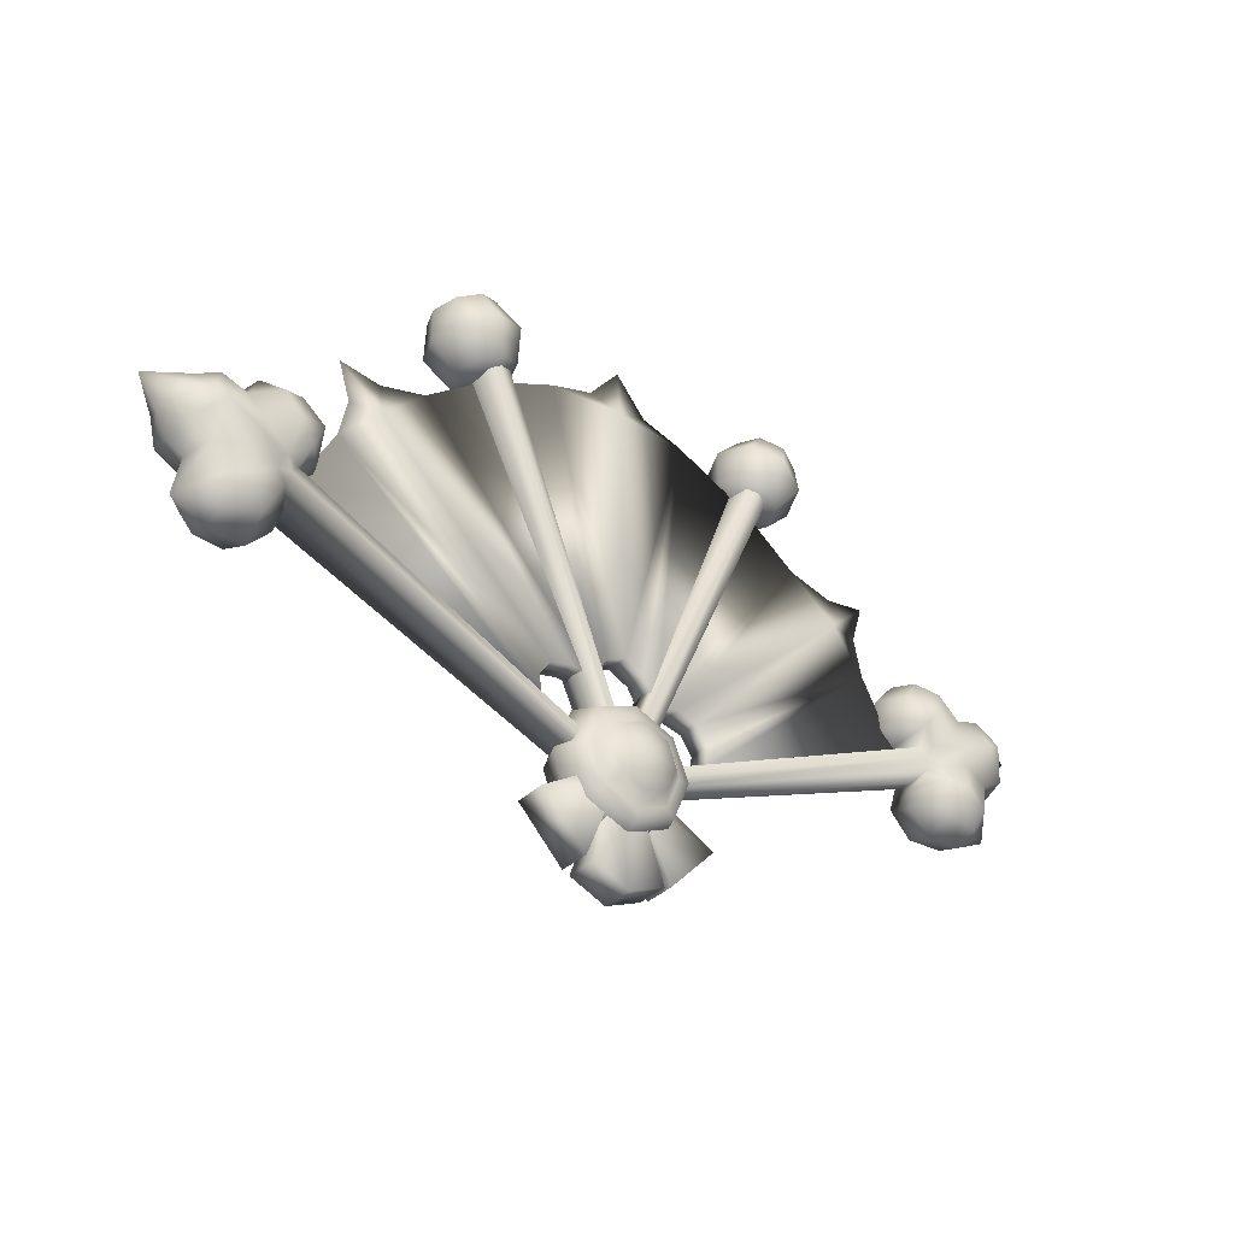
<metadata>
{"format":"obj","ext":"obj","renderer":"f3d","projection":"perspective","resolution":1024,"background":"white","views":[{"elev":-35.4,"azim":142.2,"up":"+Z"}]}
</metadata>
<code>
v -0.3302 0.0002728 0.3299
v -0.2848 0.0002728 0.3228
v -0.2833 -0.005908 0.2858
v -0.2334 0.0002728 0.3372
v -0.06339 -0.01266 0.08759
v -0.08749 -0.01266 0.08176
v -0.3258 0.0002728 0.2421
v -0.3171 0.0002728 0.2862
v -0.1008 -0.01266 0.06202
v -0.09624 -0.01266 0.03519
v -0.3728 0.0002728 0.1522
v -0.03745 -0.01266 0.08503
v -0.1643 0.0002728 0.3917
v -0.08227 0.0002728 0.4302
v -0.02208 -0.01266 0.1114
v -2.199e-09 -0.01266 0.1223
v -6.588e-09 -0.005908 0.4303
v -0.03507 0.0002728 0.4449
v -7.271e-09 0.0002728 0.4885
v 0.08227 0.0002728 0.4302
v 0.02208 -0.01266 0.1114
v 0.03745 -0.01266 0.08503
v 0.1643 0.0002728 0.3917
v 0.2334 0.0002728 0.3372
v 0.06339 -0.01266 0.08759
v 0.2833 -0.005908 0.2858
v 0.08749 -0.01266 0.08176
v 0.3258 0.0002728 0.2421
v 0.3171 0.0002728 0.2862
v 0.1008 -0.01266 0.06202
v 0.2848 0.0002728 0.3228
v 0.3302 0.0002728 0.3299
v 0.09624 -0.01266 0.03519
v 0.3728 0.0002728 0.1522
v 0.2833 0.006454 0.2858
v 0.03745 0.0132 0.08503
v 0.08749 0.0132 0.08176
v 0.1008 0.0132 0.06202
v 0.06339 0.0132 0.08759
v 0.09624 0.0132 0.03519
v 0.02208 0.0132 0.1114
v -1.429e-09 0.0132 0.1223
v -6.22e-09 0.006454 0.4303
v -0.02208 0.0132 0.1114
v -0.03745 0.0132 0.08503
v -0.06339 0.0132 0.08759
v -0.2833 0.006454 0.2858
v -0.08749 0.0132 0.08176
v -0.1008 0.0132 0.06202
v -0.09624 0.0132 0.03519
v 0.03507 0.0002728 0.4449
v -0.3728 0.0002728 0.1522
v -0.09624 -0.01266 0.03519
v -0.09624 0.0132 0.03519
v -0.1008 -0.01266 0.06202
v -0.1008 0.0132 0.06202
v -0.08749 -0.01266 0.08176
v -0.08749 0.0132 0.08176
v -0.06339 -0.01266 0.08759
v -0.06339 0.0132 0.08759
v -0.03745 -0.01266 0.08503
v -0.03745 0.0132 0.08503
v -0.02208 -0.01266 0.1114
v -0.02208 0.0132 0.1114
v -2.199e-09 -0.01266 0.1223
v -1.429e-09 0.0132 0.1223
v 0.02208 0.0132 0.1114
v 0.02208 -0.01266 0.1114
v 0.03745 0.0132 0.08503
v 0.03745 -0.01266 0.08503
v 0.06339 0.0132 0.08759
v 0.06339 -0.01266 0.08759
v 0.08749 0.0132 0.08176
v 0.08749 -0.01266 0.08176
v 0.1008 0.0132 0.06202
v 0.1008 -0.01266 0.06202
v 0.09624 0.0132 0.03519
v 0.09624 -0.01266 0.03519
v 0.3728 0.0002728 0.1522
v -0.2025 0.0002728 0.4775
v -0.2203 -0.02555 0.4537
v -0.2301 0.0002728 0.4496
v -0.1967 -0.03617 0.4637
v -0.173 -0.02555 0.4736
v -0.1632 0.0002728 0.4777
v -0.216 -0.03617 0.4162
v -0.2299 0.0002728 0.4103
v -0.1826 -0.0512 0.4302
v -0.1492 -0.03617 0.4443
v -0.1353 0.0002728 0.4501
v -0.1922 -0.02555 0.3869
v -0.202 0.0002728 0.3827
v -0.1685 -0.03617 0.3968
v -0.1449 -0.02555 0.4067
v -0.1351 0.0002728 0.4109
v -0.1627 0.0002728 0.3829
v -0.216 0.03672 0.4162
v -0.2203 0.02609 0.4537
v -0.1826 0.05174 0.4302
v -0.1967 0.03672 0.4637
v -0.173 0.02609 0.4736
v -0.1492 0.03672 0.4443
v -0.1685 0.03672 0.3968
v -0.1922 0.02609 0.3869
v -0.1449 0.02609 0.4067
v -0.5285 0.0002728 0.2103
v -0.5023 -0.01594 0.1839
v -0.5053 0.0002728 0.177
v -0.4953 -0.02285 0.1999
v -0.4903 -0.02893 0.1595
v -0.4944 0.0002728 0.1506
v -0.4765 -0.04424 0.1917
v -0.4652 -0.02895 0.146
v -0.4758 0.0002728 0.1409
v -0.4839 0.0002728 0.09593
v -0.4547 -0.03586 0.1104
v -0.4463 -0.02508 0.08578
v -0.4428 0.0002728 0.07558
v -0.4112 -0.03283 0.08962
v -0.4067 0.0002728 0.07638
v -0.4222 -0.04682 0.1216
v -0.4332 -0.03753 0.1535
v -0.4616 -0.04682 0.1852
v -0.3857 -0.02102 0.1109
v -0.3827 0.0002728 0.1023
v -0.3955 -0.04154 0.1242
v -0.3996 -0.03149 0.1461
v -0.427 -0.04382 0.1701
v -0.3828 0.0002728 0.1246
v -0.3875 -0.02465 0.1388
v -0.3865 0.0002728 0.1336
v -0.398 -0.0343 0.1574
v -0.3846 -0.02783 0.1515
v -0.419 -0.03753 0.1858
v -0.4353 -0.02895 0.2145
v -0.402 -0.03586 0.231
v -0.4112 0.0002728 0.2622
v -0.3782 -0.02508 0.2415
v -0.3684 0.0002728 0.2458
v -0.4387 0.0002728 0.2257
v -0.3572 -0.03283 0.2132
v -0.3444 0.0002728 0.2188
v -0.3881 -0.04682 0.1995
v -0.3555 -0.02102 0.18
v -0.3472 0.0002728 0.1836
v -0.3719 -0.04154 0.1781
v -0.3908 -0.03149 0.1662
v -0.3637 0.0002728 0.1685
v -0.3772 -0.02465 0.1623
v -0.3727 0.0002728 0.1652
v -0.3572 0.03337 0.2132
v -0.3782 0.02562 0.2415
v -0.3881 0.04736 0.1995
v -0.402 0.03641 0.231
v -0.4353 0.0295 0.2145
v -0.419 0.03808 0.1858
v -0.4616 0.04736 0.1852
v -0.3719 0.04209 0.1781
v -0.3555 0.02156 0.18
v -0.3908 0.03203 0.1662
v -0.427 0.04436 0.1701
v -0.4332 0.03808 0.1535
v -0.4652 0.0295 0.146
v -0.4547 0.03641 0.1104
v -0.4463 0.02562 0.08578
v -0.4112 0.03337 0.08962
v -0.4222 0.04736 0.1216
v -0.3857 0.02156 0.1109
v -0.3955 0.04209 0.1242
v -0.3996 0.03203 0.1461
v -0.3875 0.0252 0.1388
v -0.4903 0.02948 0.1595
v -0.5023 0.01649 0.1839
v -0.4953 0.0234 0.1999
v -0.4765 0.04479 0.1917
v -0.3846 0.02837 0.1515
v -0.398 0.03485 0.1574
v -0.4883 0.01649 0.2159
v -0.4853 0.0002728 0.2229
v -0.4883 -0.01594 0.2159
v -0.4623 -0.02893 0.2237
v -0.4584 0.0002728 0.2328
v -0.4623 0.02948 0.2237
v -0.3772 0.0252 0.1623
v -0.3875 -0.02465 0.1388
v 4.561e-10 0.0002728 -0.03006
v -0.3865 0.0002728 0.1336
v -6.632e-11 -0.01553 -0.02661
v -0.3846 -0.02783 0.1515
v -2.877e-10 -0.01791 -0.0165
v -0.3772 -0.02465 0.1623
v -4.002e-10 -0.01662 -0.006387
v -0.3727 0.0002728 0.1652
v 4.999e-11 0.0002728 -0.002809
v 0.3875 -0.02465 0.1388
v 0.3865 0.0002728 0.1336
v 0.3846 -0.02783 0.1515
v 0.3727 0.0002728 0.1652
v 0.3772 -0.02465 0.1623
v -0.3875 0.0252 0.1388
v 8.757e-10 0.01608 -0.02661
v -0.3846 0.02837 0.1515
v 7.958e-10 0.01845 -0.0165
v 6.069e-10 0.01717 -0.006387
v -0.3772 0.0252 0.1623
v 0.3846 0.02837 0.1515
v 0.3875 0.0252 0.1388
v 0.3772 0.0252 0.1623
v -0.1768 -0.02465 0.3853
v -0.01157 0.0002728 -0.0123
v -0.1797 0.0002728 0.3808
v -0.008901 -0.01534 -0.01053
v -0.1658 -0.02783 0.3925
v -4.002e-10 -0.01662 -0.006387
v -4.257e-10 -0.01746 -0.006351
v -7.17e-10 -0.01581 0.0165
v -0.153 -0.02465 0.3951
v -0.1478 0.0002728 0.394
v -3.664e-10 0.0002728 0.02513
v 0.1478 0.0002728 0.394
v 0.153 -0.02465 0.3951
v 0.1658 -0.02783 0.3925
v 0.008901 -0.01534 -0.01053
v 0.1768 -0.02465 0.3853
v 0.01157 0.0002728 -0.0123
v 0.1797 0.0002728 0.3808
v 2.417e-10 0.01636 0.0165
v -0.153 0.0252 0.3951
v -0.1658 0.02837 0.3925
v 6.313e-10 0.01801 -0.006351
v 6.069e-10 0.01717 -0.006387
v -0.008901 0.01589 -0.01053
v -0.1768 0.0252 0.3853
v 0.1768 0.0252 0.3853
v 0.008901 0.01589 -0.01053
v 0.1658 0.02837 0.3925
v 0.153 0.0252 0.3951
v 0.2025 0.0002728 0.4775
v 0.2301 0.0002728 0.4496
v 0.2203 -0.02555 0.4537
v 0.1967 -0.03617 0.4637
v 0.173 -0.02555 0.4736
v 0.1632 0.0002728 0.4777
v 0.216 -0.03617 0.4162
v 0.2299 0.0002728 0.4103
v 0.1826 -0.0512 0.4302
v 0.1492 -0.03617 0.4443
v 0.1353 0.0002728 0.4501
v 0.1922 -0.02555 0.3869
v 0.202 0.0002728 0.3827
v 0.1685 -0.03617 0.3968
v 0.1449 -0.02555 0.4067
v 0.1351 0.0002728 0.4109
v 0.1627 0.0002728 0.3829
v 0.216 0.03672 0.4162
v 0.173 0.02609 0.4736
v 0.1967 0.03672 0.4637
v 0.2203 0.02609 0.4537
v 0.1826 0.05174 0.4302
v 0.1492 0.03672 0.4443
v 0.1685 0.03672 0.3968
v 0.1922 0.02609 0.3869
v 0.1449 0.02609 0.4067
v 0.5285 0.0002728 0.2103
v 0.5063 0.0002728 0.1749
v 0.503 -0.01745 0.1824
v 0.4953 -0.025 0.1999
v 0.4903 -0.02893 0.1595
v 0.4944 0.0002728 0.1506
v 0.4765 -0.04424 0.1917
v 0.4652 -0.02895 0.146
v 0.4758 0.0002728 0.1409
v 0.4839 0.0002728 0.09593
v 0.4547 -0.03586 0.1104
v 0.4463 -0.02508 0.08578
v 0.4428 0.0002728 0.07558
v 0.4112 -0.03283 0.08962
v 0.4067 0.0002728 0.07638
v 0.4222 -0.04682 0.1216
v 0.4332 -0.03753 0.1535
v 0.4616 -0.04682 0.1852
v 0.3857 -0.02102 0.1109
v 0.3827 0.0002728 0.1023
v 0.3955 -0.04154 0.1242
v 0.3996 -0.03149 0.1461
v 0.427 -0.04382 0.1701
v 0.3828 0.0002728 0.1246
v 0.3875 -0.02465 0.1388
v 0.3865 0.0002728 0.1336
v 0.398 -0.0343 0.1574
v 0.3846 -0.02783 0.1515
v 0.419 -0.03753 0.1858
v 0.4353 -0.02895 0.2145
v 0.402 -0.03586 0.231
v 0.4112 0.0002728 0.2622
v 0.3782 -0.02508 0.2415
v 0.3684 0.0002728 0.2458
v 0.4387 0.0002728 0.2257
v 0.3572 -0.03283 0.2132
v 0.3444 0.0002728 0.2188
v 0.3881 -0.04682 0.1995
v 0.3555 -0.02102 0.18
v 0.3472 0.0002728 0.1836
v 0.3719 -0.04154 0.1781
v 0.3908 -0.03149 0.1662
v 0.3637 0.0002728 0.1685
v 0.3772 -0.02465 0.1623
v 0.3727 0.0002728 0.1652
v 0.3572 0.03337 0.2132
v 0.3782 0.02562 0.2415
v 0.3881 0.04736 0.1995
v 0.402 0.03641 0.231
v 0.4353 0.0295 0.2145
v 0.419 0.03808 0.1858
v 0.4616 0.04736 0.1852
v 0.3719 0.04209 0.1781
v 0.3555 0.02156 0.18
v 0.3908 0.03203 0.1662
v 0.427 0.04436 0.1701
v 0.4332 0.03808 0.1535
v 0.4652 0.0295 0.146
v 0.4547 0.03641 0.1104
v 0.4463 0.02562 0.08578
v 0.4112 0.03337 0.08962
v 0.4222 0.04736 0.1216
v 0.3857 0.02156 0.1109
v 0.3955 0.04209 0.1242
v 0.3996 0.03203 0.1461
v 0.3875 0.0252 0.1388
v 0.4903 0.02948 0.1595
v 0.503 0.01799 0.1824
v 0.4953 0.02555 0.1999
v 0.4765 0.04479 0.1917
v 0.3846 0.02837 0.1515
v 0.398 0.03485 0.1574
v 0.4877 0.01799 0.2174
v 0.4844 0.0002728 0.225
v 0.4877 -0.01745 0.2174
v 0.4623 -0.02893 0.2237
v 0.4584 0.0002728 0.2328
v 0.4623 0.02948 0.2237
v 0.3772 0.0252 0.1623
v -0.04284 -0.03109 0.03967
v 0.0009259 -0.0001706 0.07021
v 0.0009259 -0.03109 0.05778
v -0.05131 -0.0001706 0.04857
v 0.0009259 -0.03108 0.04587
v -0.03432 -0.03108 0.03129
v -0.0248 -0.0458 0.02142
v -0.03546 -0.04454 -0.004288
v -0.04891 -0.03107 -0.003894
v 0.0009259 -0.04647 0.03206
v -0.03432 -0.03107 -0.03916
v -0.0248 -0.04439 -0.03002
v 0.0009259 -0.03107 -0.05377
v 0.0009259 -0.04448 -0.04069
v 0.0009259 -0.05702 -0.004609
v -0.06097 -0.03108 -0.003998
v 0.0009259 -0.03108 -0.06595
v -0.04284 -0.03108 -0.04782
v -0.05131 -0.0001706 -0.05586
v 0.0009259 -0.0001706 -0.07748
v -0.07294 -0.0001706 -0.003514
v 0.0009259 0.03074 -0.06595
v -0.04284 0.03074 -0.04782
v -0.06097 0.03074 -0.003998
v -0.03432 0.03073 -0.03916
v 0.0009259 0.03073 -0.05377
v -0.0248 0.04405 -0.03002
v 0.0009259 0.04414 -0.04069
v -0.03546 0.04419 -0.004288
v -0.04891 0.03073 -0.003894
v -0.03432 0.03073 0.03129
v -0.0248 0.04546 0.02142
v 0.0009259 0.03074 0.04587
v 0.0009259 0.04613 0.03206
v 0.0009259 0.05668 -0.004609
v -0.04284 0.03075 0.03967
v 0.0009259 0.03075 0.05778
v 0.04469 0.03075 0.03967
v 0.05316 -0.0001706 0.04857
v 0.04469 -0.03109 0.03967
v 0.03617 -0.03108 0.03129
v 0.02666 -0.0458 0.02142
v 0.03731 -0.04454 -0.004288
v 0.05076 -0.03107 -0.003894
v 0.03617 -0.03107 -0.03916
v 0.02666 -0.04439 -0.03002
v 0.06282 -0.03108 -0.003998
v 0.04469 -0.03108 -0.04782
v 0.05316 -0.0001706 -0.05586
v 0.07479 -0.0001706 -0.003514
v 0.04469 0.03074 -0.04782
v 0.06282 0.03074 -0.003998
v 0.03617 0.03073 -0.03916
v 0.02666 0.04405 -0.03002
v 0.03731 0.04419 -0.004288
v 0.05076 0.03073 -0.003894
v 0.03617 0.03073 0.03129
v 0.02666 0.04546 0.02142
v 0.09901 0.01822 -0.05873
v 0.04851 -0.01762 -0.1121
v 0.09901 -0.01763 -0.05873
v 0.04851 0.01822 -0.1121
v 0.01319 -0.01473 -0.02771
v 0.01319 0.01504 -0.02771
v 0.04047 -0.01762 -0.1154
v 0.04047 0.01822 -0.1154
v -1.762e-08 -0.01762 -0.1328
v -1.655e-08 0.01822 -0.1328
v 2.198e-10 0.01034 0.005933
v -3.84e-10 -0.009918 0.005933
v -0.04047 0.01822 -0.1154
v -0.04047 -0.01762 -0.1154
v -0.01319 0.01504 -0.02771
v -0.01319 -0.01473 -0.02771
v -0.04851 0.01822 -0.1121
v -0.04851 -0.01762 -0.1121
v -0.09901 0.01822 -0.05873
v -0.09901 -0.01763 -0.05873
v -3.84e-10 -0.009918 0.005933
v 0.09901 -0.01763 -0.05873
v 0.01319 -0.01473 -0.02771
v -3.057e-11 -0.01494 -0.02782
v 0.04851 -0.01762 -0.1121
v -0.01319 -0.01473 -0.02771
v -0.09901 -0.01763 -0.05873
v -0.04851 -0.01762 -0.1121
v -1.762e-08 -0.01762 -0.1328
v 0.04047 -0.01762 -0.1154
v -0.04047 -0.01762 -0.1154
v 0.09901 0.01822 -0.05873
v 2.198e-10 0.01034 0.005933
v 0.01319 0.01504 -0.02771
v 8.717e-10 0.01534 -0.02781
v 0.04851 0.01822 -0.1121
v -0.01319 0.01504 -0.02771
v -0.09901 0.01822 -0.05873
v -0.04851 0.01822 -0.1121
v -1.655e-08 0.01822 -0.1328
v 0.04047 0.01822 -0.1154
v -0.04047 0.01822 -0.1154
g xiao_qiao_4_w_0
f 3 2 1
f 4 2 3
f 5 4 3
f 6 5 3
f 6 3 7
f 8 7 3
f 1 8 3
f 9 6 7
f 10 9 7
f 11 10 7
f 4 5 12
f 13 4 12
f 13 12 14
f 12 15 14
f 15 16 14
f 16 17 14
f 18 14 17
f 18 17 19
f 17 16 20
f 16 21 20
f 21 22 20
f 22 23 20
f 24 23 22
f 25 24 22
f 24 25 26
f 25 27 26
f 26 27 28
f 28 29 26
f 27 30 28
f 31 24 26
f 31 26 32
f 29 32 26
f 30 33 28
f 33 34 28
f 35 31 32
f 29 28 35
f 24 31 35
f 32 29 35
f 23 36 20
f 23 24 36
f 37 35 28
f 38 37 28
f 37 39 35
f 39 24 35
f 24 39 36
f 34 40 28
f 40 38 28
f 36 41 20
f 41 42 20
f 42 43 20
f 43 42 14
f 42 44 14
f 44 45 14
f 45 13 14
f 4 13 45
f 46 4 45
f 4 46 47
f 46 48 47
f 47 48 7
f 7 8 47
f 48 49 7
f 2 4 47
f 2 47 1
f 8 1 47
f 49 50 7
f 50 11 7
f 14 18 43
f 43 18 19
f 51 43 19
f 17 51 19
f 20 51 17
f 51 20 43
f 54 53 52
f 55 53 54
f 56 55 54
f 57 55 56
f 58 57 56
f 59 57 58
f 60 59 58
f 61 59 60
f 62 61 60
f 63 61 62
f 64 63 62
f 65 63 64
f 66 65 64
f 65 66 67
f 68 65 67
f 68 67 69
f 70 68 69
f 70 69 71
f 72 70 71
f 72 71 73
f 74 72 73
f 74 73 75
f 76 74 75
f 76 75 77
f 78 76 77
f 78 77 79
f 82 81 80
f 81 83 80
f 83 84 80
f 84 85 80
f 86 81 82
f 87 86 82
f 86 88 81
f 88 83 81
f 88 89 83
f 89 84 83
f 89 90 84
f 90 85 84
f 91 86 87
f 92 91 87
f 91 93 86
f 93 88 86
f 93 94 88
f 94 89 88
f 94 95 89
f 95 90 89
f 91 92 96
f 93 91 96
f 94 93 96
f 95 94 96
f 97 87 82
f 98 97 82
f 99 97 98
f 100 99 98
f 100 98 80
f 98 82 80
f 101 100 80
f 85 101 80
f 85 90 101
f 101 102 100
f 102 99 100
f 90 102 101
f 90 95 102
f 99 103 97
f 103 104 97
f 92 104 96
f 104 103 96
f 97 104 87
f 104 92 87
f 102 105 99
f 105 103 99
f 95 105 102
f 103 105 96
f 105 95 96
f 108 107 106
f 107 109 106
f 110 107 108
f 111 110 108
f 110 112 107
f 112 109 107
f 113 110 111
f 114 113 111
f 113 114 115
f 116 113 115
f 117 116 115
f 118 117 115
f 119 117 118
f 120 119 118
f 119 121 117
f 121 116 117
f 121 122 116
f 122 113 116
f 122 123 113
f 123 112 110
f 113 123 110
f 124 119 120
f 125 124 120
f 124 126 119
f 126 121 119
f 126 127 121
f 127 122 121
f 127 128 122
f 128 123 122
f 124 125 129
f 126 124 129
f 130 126 129
f 130 127 126
f 131 130 129
f 128 127 132
f 130 133 127
f 133 132 127
f 123 128 134
f 123 134 135
f 135 134 136
f 135 136 137
f 136 138 137
f 138 139 137
f 140 135 137
f 138 141 139
f 141 142 139
f 136 143 138
f 143 141 138
f 134 143 136
f 141 144 142
f 144 145 142
f 143 146 141
f 146 144 141
f 134 147 143
f 147 146 143
f 132 133 147
f 128 147 134
f 145 144 148
f 144 146 148
f 146 149 148
f 147 149 146
f 149 150 148
f 147 128 132
f 133 149 147
f 142 151 139
f 151 152 139
f 151 153 152
f 153 154 152
f 152 154 137
f 139 152 137
f 154 155 137
f 155 140 137
f 153 156 154
f 156 155 154
f 156 157 155
f 158 153 151
f 159 158 151
f 159 151 142
f 145 159 142
f 158 160 153
f 160 156 153
f 160 161 156
f 161 157 156
f 157 161 162
f 157 162 163
f 163 162 164
f 163 164 115
f 164 165 115
f 165 118 115
f 114 163 115
f 165 166 118
f 166 120 118
f 164 167 165
f 167 166 165
f 162 167 164
f 166 168 120
f 168 125 120
f 167 169 166
f 169 168 166
f 162 170 167
f 170 169 167
f 161 170 162
f 125 168 129
f 168 169 129
f 169 171 129
f 170 171 169
f 171 131 129
f 163 114 111
f 172 163 111
f 172 111 108
f 173 172 108
f 173 108 106
f 174 173 106
f 174 175 173
f 175 172 173
f 175 157 172
f 157 163 172
f 176 171 170
f 177 176 170
f 170 161 177
f 178 174 106
f 175 174 178
f 179 178 106
f 180 179 106
f 109 180 106
f 180 181 179
f 181 182 179
f 109 112 180
f 112 181 180
f 181 135 182
f 135 140 182
f 112 123 181
f 123 135 181
f 182 183 179
f 183 178 179
f 183 175 178
f 157 175 183
f 140 155 182
f 155 183 182
f 155 157 183
f 161 160 177
f 176 177 160
f 184 176 160
f 184 160 158
f 184 158 148
f 158 159 148
f 159 145 148
f 150 184 148
f 187 186 185
f 186 188 185
f 185 188 189
f 188 190 189
f 189 190 191
f 190 192 191
f 191 192 193
f 192 194 193
f 188 186 195
f 186 196 195
f 190 188 197
f 188 195 197
f 194 192 198
f 192 199 198
f 192 190 199
f 190 197 199
f 186 187 200
f 201 186 200
f 201 200 202
f 203 201 202
f 194 204 193
f 204 194 198
f 204 205 193
f 204 203 205
f 203 202 205
f 201 203 206
f 207 201 206
f 196 186 207
f 186 201 207
f 208 204 198
f 206 203 208
f 203 204 208
f 211 210 209
f 210 212 209
f 209 212 213
f 212 214 213
f 213 214 215
f 215 216 213
f 216 217 213
f 217 216 218
f 216 219 218
f 219 216 220
f 216 221 220
f 215 214 222
f 222 216 215
f 222 221 216
f 214 223 222
f 223 224 222
f 223 225 224
f 225 226 224
f 219 227 218
f 227 219 220
f 227 228 218
f 229 228 227
f 229 227 230
f 230 231 229
f 231 232 229
f 232 233 229
f 232 210 233
f 210 211 233
f 226 225 234
f 225 235 234
f 234 235 236
f 235 231 236
f 236 231 230
f 230 227 236
f 227 237 236
f 237 227 220
f 240 239 238
f 241 240 238
f 242 241 238
f 243 242 238
f 240 244 239
f 244 245 239
f 241 246 240
f 246 244 240
f 242 247 241
f 247 246 241
f 243 248 242
f 248 247 242
f 244 249 245
f 249 250 245
f 246 251 244
f 251 249 244
f 247 252 246
f 252 251 246
f 248 253 247
f 253 252 247
f 250 249 254
f 249 251 254
f 251 252 254
f 252 253 254
f 245 255 239
f 248 243 256
f 256 243 238
f 257 256 238
f 258 257 238
f 239 258 238
f 255 258 239
f 255 259 258
f 259 257 258
f 259 260 257
f 260 256 257
f 260 248 256
f 253 248 260
f 261 259 255
f 262 261 255
f 262 250 254
f 261 262 254
f 250 262 245
f 262 255 245
f 261 263 259
f 263 260 259
f 263 253 260
f 263 261 254
f 253 263 254
f 266 265 264
f 267 266 264
f 266 268 265
f 268 269 265
f 267 270 266
f 270 268 266
f 268 271 269
f 271 272 269
f 272 271 273
f 271 274 273
f 274 275 273
f 275 276 273
f 275 277 276
f 277 278 276
f 274 279 275
f 279 277 275
f 271 280 274
f 280 279 274
f 281 280 271
f 270 281 268
f 281 271 268
f 277 282 278
f 282 283 278
f 279 284 277
f 284 282 277
f 280 285 279
f 285 284 279
f 286 285 280
f 281 286 280
f 283 282 287
f 282 284 287
f 284 288 287
f 285 288 284
f 288 289 287
f 285 286 290
f 290 291 285
f 291 288 285
f 286 281 292
f 292 281 293
f 292 293 294
f 294 293 295
f 296 294 295
f 297 296 295
f 293 298 295
f 299 296 297
f 300 299 297
f 299 301 296
f 301 294 296
f 301 292 294
f 302 299 300
f 303 302 300
f 302 304 299
f 304 301 299
f 304 305 301
f 305 292 301
f 291 290 305
f 305 286 292
f 302 303 306
f 304 302 306
f 307 304 306
f 307 305 304
f 308 307 306
f 286 305 290
f 307 291 305
f 309 300 297
f 310 309 297
f 311 309 310
f 312 311 310
f 312 310 295
f 310 297 295
f 313 312 295
f 298 313 295
f 313 314 312
f 314 311 312
f 315 314 313
f 311 316 309
f 316 317 309
f 309 317 300
f 317 303 300
f 314 318 311
f 318 316 311
f 319 318 314
f 315 319 314
f 319 315 320
f 320 315 321
f 320 321 322
f 322 321 273
f 323 322 273
f 276 323 273
f 321 272 273
f 324 323 276
f 278 324 276
f 324 325 323
f 325 322 323
f 325 320 322
f 326 324 278
f 283 326 278
f 326 327 324
f 327 325 324
f 327 328 325
f 328 320 325
f 328 319 320
f 326 283 287
f 327 326 287
f 329 327 287
f 329 328 327
f 289 329 287
f 272 321 269
f 321 330 269
f 269 330 265
f 330 331 265
f 265 331 264
f 331 332 264
f 330 333 331
f 333 332 331
f 315 333 330
f 321 315 330
f 329 334 328
f 334 335 328
f 319 328 335
f 332 336 264
f 332 333 336
f 336 337 264
f 337 338 264
f 338 267 264
f 339 338 337
f 340 339 337
f 339 270 338
f 270 267 338
f 293 339 340
f 298 293 340
f 281 270 339
f 293 281 339
f 336 341 337
f 341 340 337
f 333 341 336
f 333 315 341
f 341 313 340
f 313 298 340
f 315 313 341
f 318 319 335
f 335 334 318
f 334 342 318
f 318 342 316
f 316 342 306
f 317 316 306
f 303 317 306
f 342 308 306
f 345 344 343
f 344 346 343
f 347 345 343
f 348 347 343
f 348 349 347
f 350 349 348
f 351 350 348
f 349 352 347
f 350 351 353
f 354 350 353
f 354 353 355
f 356 354 355
f 357 349 350
f 357 352 349
f 357 354 356
f 357 350 354
f 343 358 348
f 358 351 348
f 351 358 353
f 355 353 359
f 353 360 359
f 358 360 353
f 360 361 359
f 361 360 358
f 361 362 359
f 363 361 358
f 358 343 363
f 343 346 363
f 362 361 364
f 361 365 364
f 365 361 366
f 361 363 366
f 365 367 364
f 365 366 367
f 367 368 364
f 367 369 368
f 369 370 368
f 371 369 367
f 372 371 367
f 366 372 367
f 371 372 373
f 372 366 373
f 374 371 373
f 374 373 375
f 376 374 375
f 374 377 371
f 376 377 374
f 369 377 370
f 371 377 369
f 366 378 373
f 375 373 378
f 346 344 378
f 344 379 378
f 379 375 378
f 346 378 363
f 378 366 363
f 379 344 380
f 375 379 380
f 344 381 380
f 381 344 382
f 344 345 382
f 345 347 382
f 347 383 382
f 384 383 347
f 384 385 383
f 385 386 383
f 352 384 347
f 386 385 387
f 385 388 387
f 387 388 355
f 388 356 355
f 384 357 385
f 352 357 384
f 388 357 356
f 385 357 388
f 386 389 383
f 389 382 383
f 389 386 387
f 387 355 359
f 390 387 359
f 390 389 387
f 391 390 359
f 390 391 389
f 362 391 359
f 391 392 389
f 382 389 392
f 381 382 392
f 391 362 364
f 393 391 364
f 392 391 394
f 391 393 394
f 395 393 364
f 394 393 395
f 368 395 364
f 396 395 368
f 370 396 368
f 396 397 395
f 397 398 395
f 398 394 395
f 398 397 399
f 394 398 399
f 397 400 399
f 399 400 375
f 400 376 375
f 377 400 397
f 377 376 400
f 377 396 370
f 377 397 396
f 380 394 399
f 399 375 380
f 394 380 392
f 380 381 392
f 403 402 401
f 402 404 401
f 402 405 404
f 405 406 404
f 405 407 406
f 407 408 406
f 407 409 408
f 409 410 408
f 403 401 411
f 412 403 411
f 410 409 413
f 409 414 413
f 413 414 415
f 414 416 415
f 415 416 417
f 416 418 417
f 417 418 419
f 418 420 419
f 419 420 411
f 420 412 411
f 423 422 421
f 424 423 421
f 423 425 422
f 426 424 421
f 427 426 421
f 428 426 427
f 429 424 426
f 429 423 424
f 429 430 423
f 431 429 426
f 434 433 432
f 434 435 433
f 436 434 432
f 435 437 433
f 437 438 433
f 437 439 438
f 440 435 434
f 440 437 435
f 441 440 434
f 440 442 437

</code>
